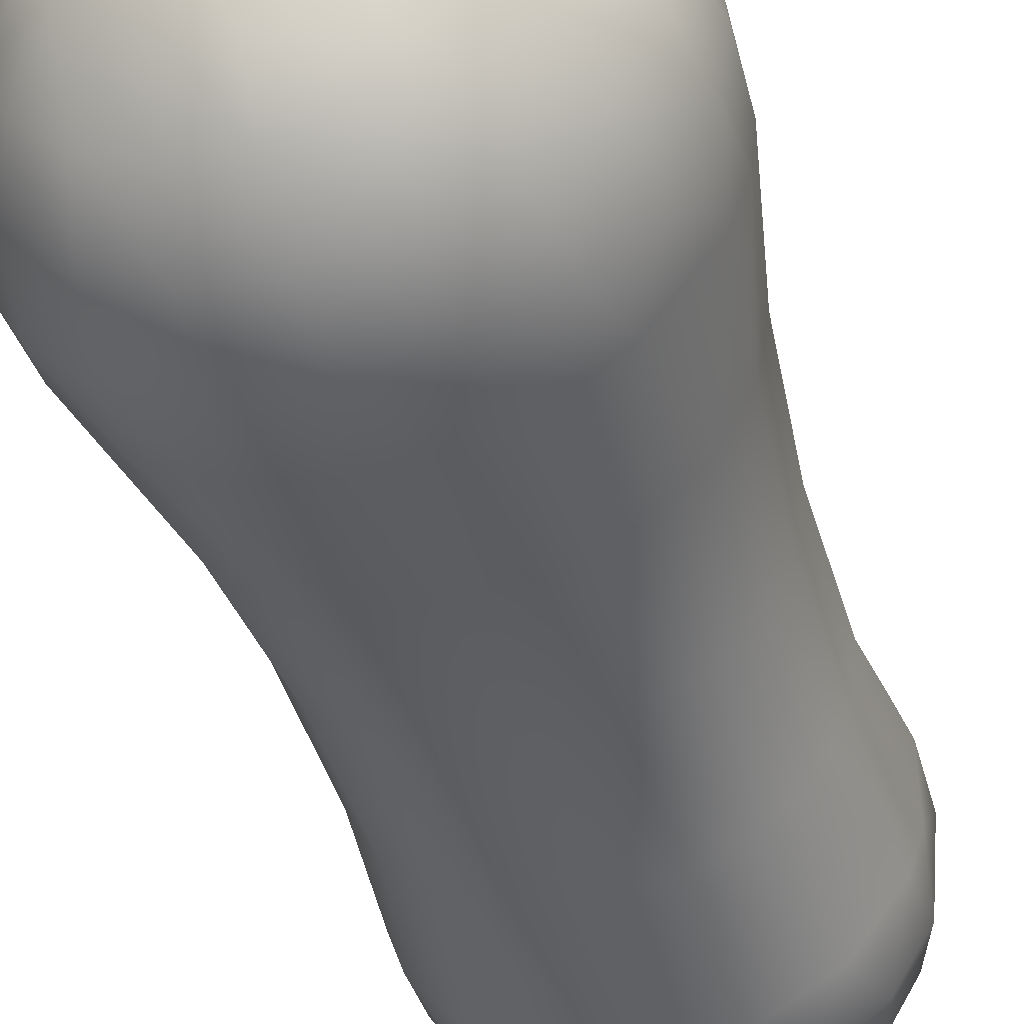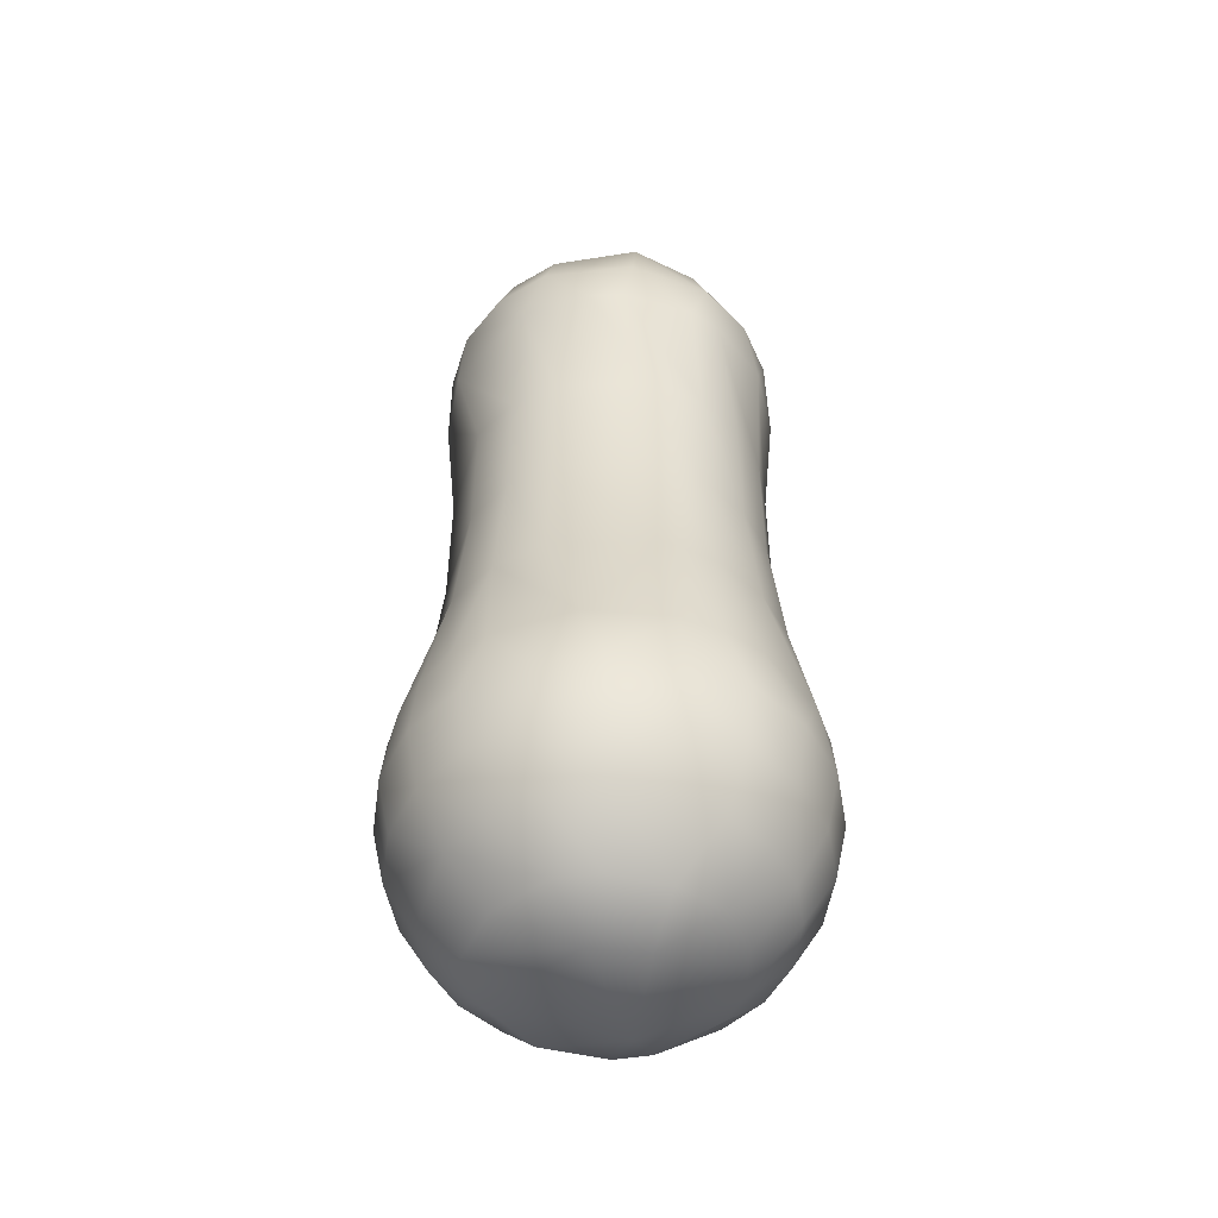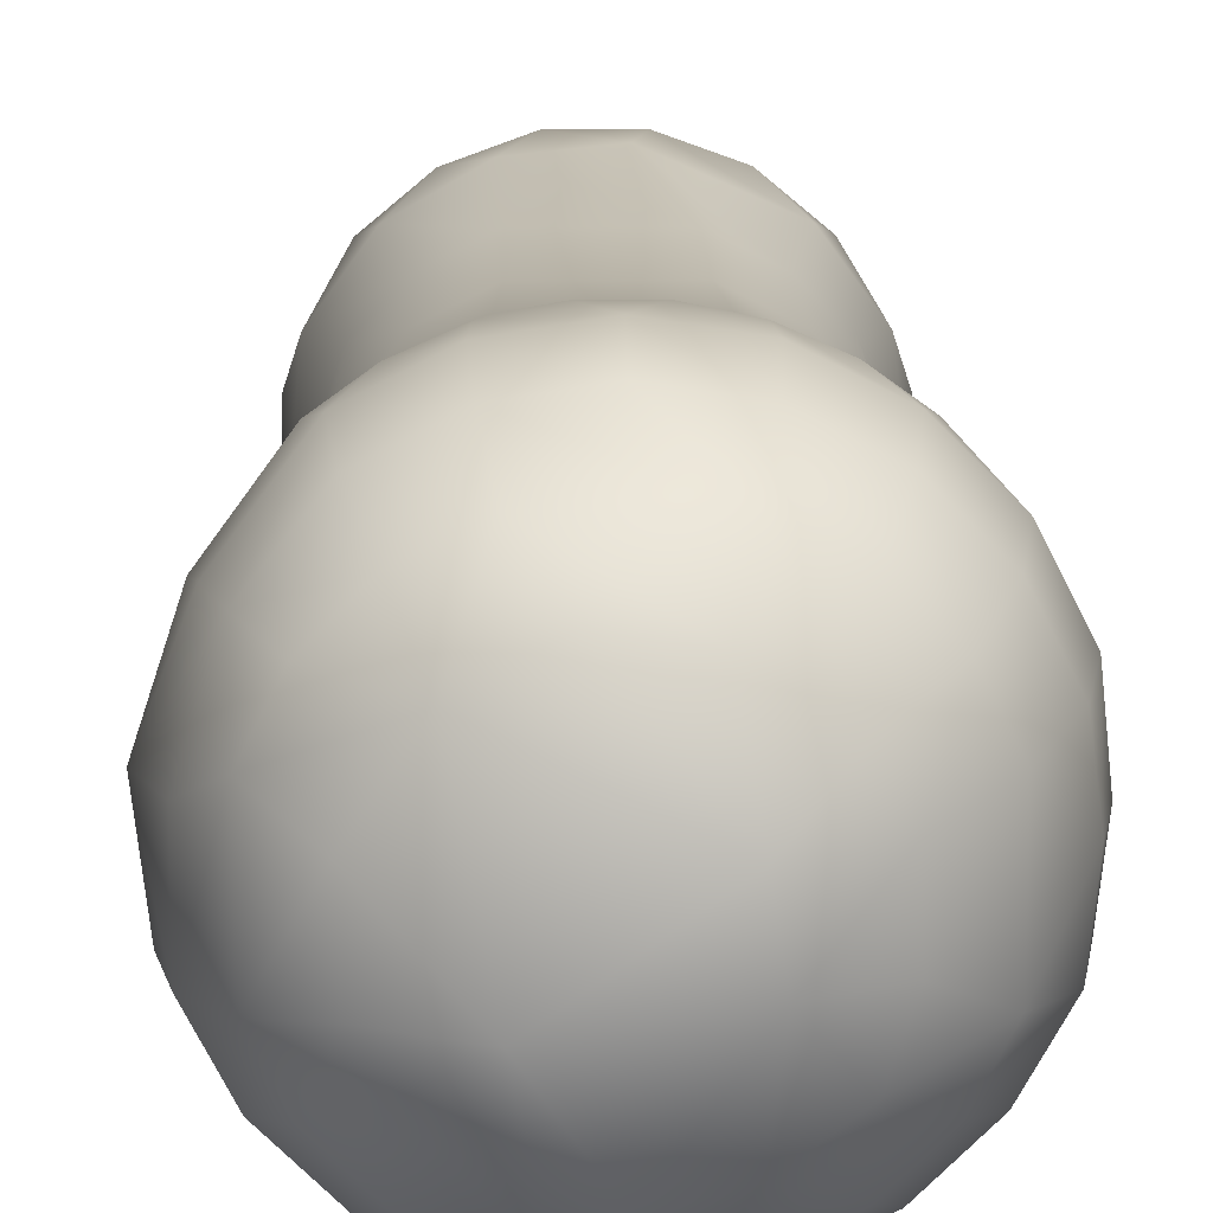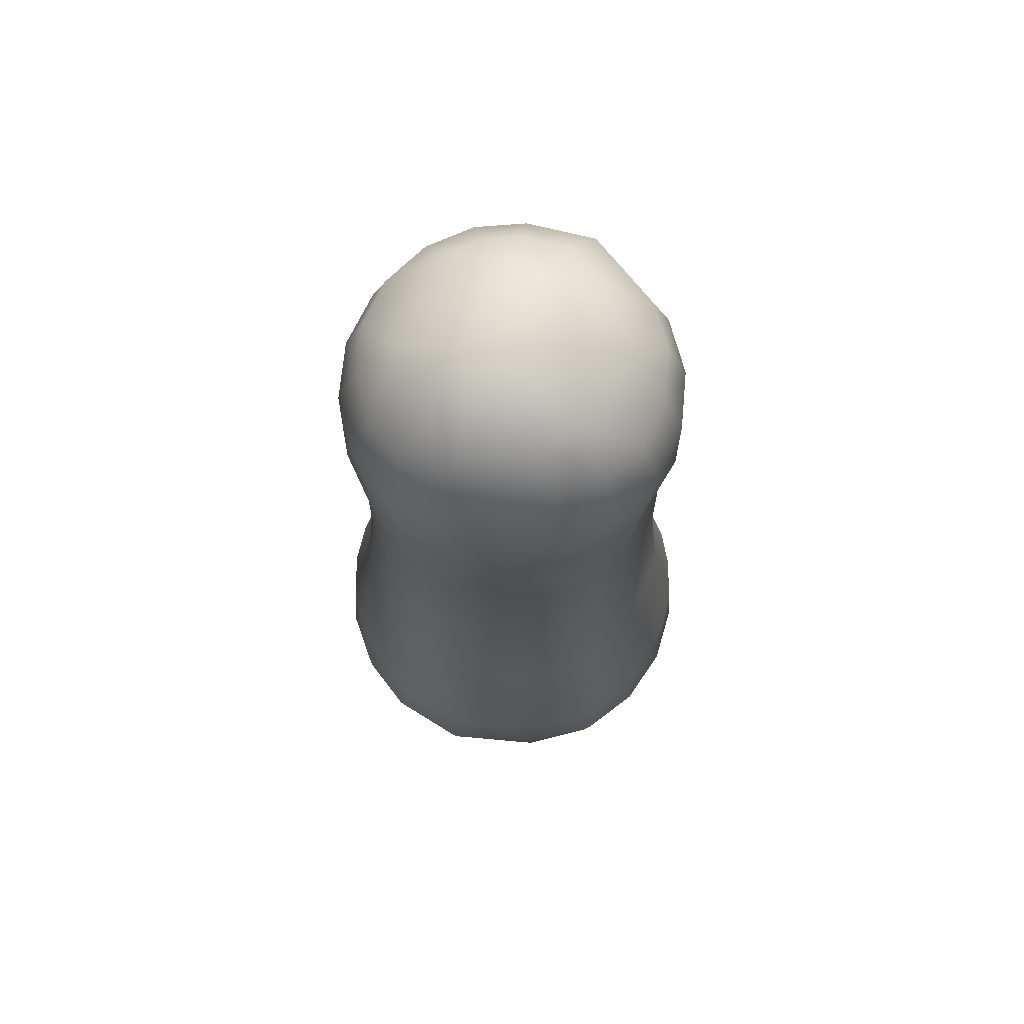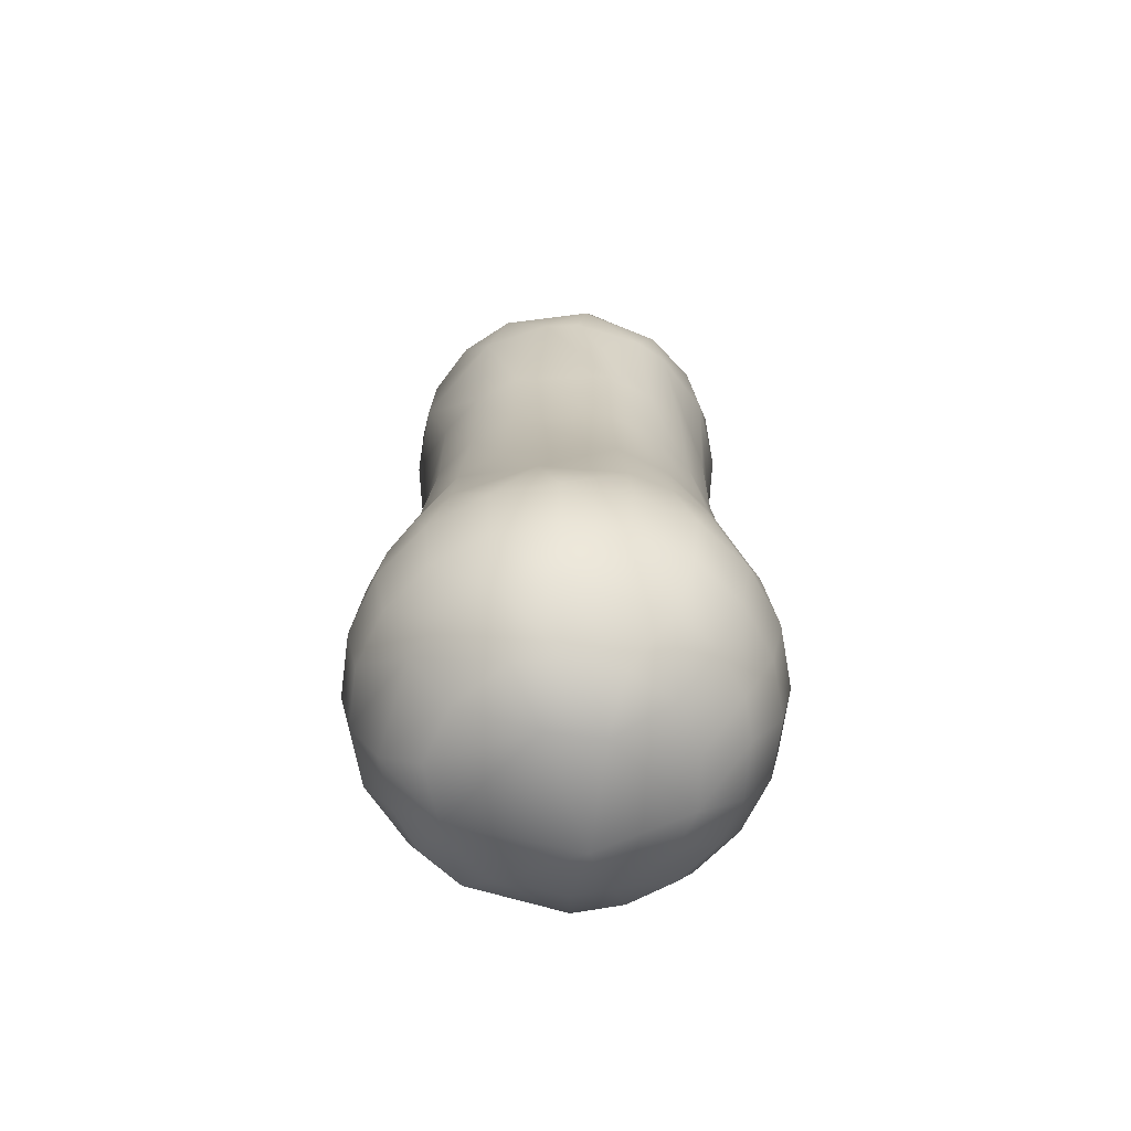
<metadata>
{"format":"obj","ext":"obj","renderer":"f3d","projection":"perspective","resolution":1024,"background":"white","views":[{"elev":-45.5,"azim":-163.3,"up":"+Y"},{"elev":-49.6,"azim":-107.0,"up":"+Z"},{"elev":15.8,"azim":178.8,"up":"+Y"},{"elev":69.4,"azim":115.4,"up":"+Z"},{"elev":-66.7,"azim":-106.7,"up":"+Z"}]}
</metadata>
<code>
v 0.006563 -0.002383 0.04724
v 0.005353 -0.004479 0.04724
v 0.008872 -0.003223 0.0444
v 0.006609 1e-06 0.04754
v 0.002847 -0.002377 0.04909
v 0.002542 0.001398 0.04917
v 0.01015 -0.003688 0.0409
v 0.01066 0.002264 0.03715
v 0.01066 -6e-06 0.04114
v 0.01234 0.002622 0.003915
v 0.01153 0.005128 0.003915
v 0.01102 1e-06 0.01213
v 0.009958 0.004429 0.03715
v 0.01015 1e-06 0.02884
v 0.008876 0.00644 0.01212
v 0.01019 1e-06 0.02046
v 0.008195 0.005946 0.02046
v 0.008178 0.005933 0.02884
v 0.008447 0.009368 0.003915
v 0.006452 0.008864 0.01212
v 0.005958 0.008183 0.02046
v 0.005945 0.008166 0.02884
v 0.007297 0.008091 0.03715
v 0.006315 0.01092 0.003915
v 0.003398 0.01042 0.01212
v 0.003908 0.01199 0.003915
v 0.003138 0.00962 0.02046
v 0.003132 0.009599 0.02884
v 0.003377 0.01035 0.03715
v 0.001331 0.01254 0.003915
v -0.003372 0.01042 0.01212
v -0.003112 0.00962 0.02046
v -0.003106 0.009599 0.02884
v -0.001304 0.01254 0.003915
v -0.001125 0.01083 0.03715
v -0.003882 0.01199 0.003915
v -0.006289 0.01092 0.003915
v -0.006426 0.008864 0.01212
v -0.005932 0.008183 0.02046
v -0.005919 0.008166 0.02884
v -0.007271 0.008091 0.03715
v -0.008421 0.009368 0.003915
v -0.0115 0.005128 0.003915
v -0.008849 0.00644 0.01212
v -0.008169 0.005946 0.02046
v -0.008152 0.005933 0.02884
v -0.009932 0.004429 0.03715
v -0.01099 1e-06 0.01213
v -0.01017 1e-06 0.02046
v -0.01013 1e-06 0.02884
v -0.01259 1e-06 0.003915
v -0.01064 0.002264 0.03715
v 0.003498 -0.006035 0.04724
v 0.007235 -0.006059 0.0444
v 0.00968 -9e-06 0.04426
v 0.01292 0.001095 -0.000144
v 0.009763 0.003169 -0.007262
v 0.008306 0.006027 -0.007262
v 0.004715 0.005683 -0.009958
v 0.006039 0.008295 -0.007262
v 0.004727 -0.008164 0.0444
v 0.008275 -0.006931 0.0409
v 0.007167 0.009848 -0.003835
v 0.007642 0.0105 9e-06
v 0.003181 0.009751 -0.007262
v 0.003774 0.01158 -0.003835
v 0.004024 0.01235 9e-06
v -0.002272 0.007034 -0.009959
v -0.003113 0.002272 -0.01168
v -0.003155 0.009751 -0.007262
v 1.3e-05 0.01217 -0.003835
v 1.3e-05 0.01298 9e-06
v -0.003748 0.01158 -0.003835
v -0.003998 0.01235 9e-06
v -0.005642 0.004786 -0.009957
v -0.006012 0.008295 -0.007262
v -0.007141 0.009848 -0.003835
v -0.007616 0.0105 9e-06
v -0.00828 0.006027 -0.007262
v -0.009833 0.007155 -0.003835
v -0.01049 0.00763 9e-06
v -0.006829 0.002314 -0.009958
v -0.009736 0.003169 -0.007262
v -0.01156 0.003762 -0.003835
v -0.01233 0.004012 9e-06
v -0.01209 3.7e-05 -0.003513
v -0.01276 -6.8e-05 -7e-06
v 0.008275 0.006934 0.0409
v 0.007235 0.006061 0.0444
v 0.005353 0.004481 0.04724
v 0.005406 0.009341 0.0409
v 0.004727 0.008166 0.0444
v 0.003498 0.006038 0.04724
v 0.001886 0.01062 0.0409
v 0.00165 0.009286 0.0444
v -0.00186 0.01062 0.0409
v -0.001624 0.009286 0.0444
v -0.001197 0.006865 0.04724
v -0.002821 0.002379 0.04909
v -0.00538 0.009341 0.0409
v -0.004701 0.008166 0.0444
v -0.008249 0.006934 0.0409
v -0.007209 0.006061 0.0444
v -0.005326 0.004481 0.04724
v -0.01061 0.001655 0.04089
v -0.009637 0.001119 0.04453
v -0.006583 1e-06 0.04754
v 0.009958 -0.004427 0.03715
v 0.01066 -0.002262 0.03715
v -0.01232 -0.002619 0.003915
v -0.0104 -0.003384 0.01212
v -0.009606 -0.003124 0.02046
v -0.009585 -0.003117 0.02884
v -0.01064 -0.002262 0.03715
v -0.0115 -0.005126 0.003915
v -0.009932 -0.004427 0.03715
v -0.008849 -0.006438 0.01212
v -0.008169 -0.005944 0.02046
v -0.008152 -0.005931 0.02884
v -0.008421 -0.009366 0.003915
v -0.006426 -0.008861 0.01212
v -0.005932 -0.008181 0.02046
v -0.005919 -0.008163 0.02884
v -0.007271 -0.008089 0.03715
v -0.006289 -0.01091 0.003915
v -0.003372 -0.01042 0.01212
v -0.003882 -0.01199 0.003915
v -0.003112 -0.009618 0.02046
v -0.003106 -0.009597 0.02884
v -0.003351 -0.01035 0.03715
v -0.001304 -0.01253 0.003915
v 0.001331 -0.01253 0.003915
v 0.001151 -0.01082 0.03715
v 0.003398 -0.01042 0.01212
v 0.003908 -0.01199 0.003915
v 0.003138 -0.009618 0.02046
v 0.003132 -0.009597 0.02884
v 0.006315 -0.01091 0.003915
v 0.006452 -0.008861 0.01212
v 0.005958 -0.008181 0.02046
v 0.005945 -0.008163 0.02884
v 0.007297 -0.008089 0.03715
v 0.008447 -0.009366 0.003915
v 0.01153 -0.005126 0.003915
v 0.008876 -0.006438 0.01212
v 0.008195 -0.005944 0.02046
v 0.008178 -0.005931 0.02884
v 0.01043 -0.003384 0.01212
v 0.009632 -0.003124 0.02046
v 0.009611 -0.003117 0.02884
v 0.01234 -0.002619 0.003915
v -0.003662 -0.001193 -0.01168
v -0.006966 -0.0013 -0.009957
v -0.009736 -0.003167 -0.007262
v -0.01164 -0.003811 -0.003896
v -0.01233 -0.00401 9e-06
v -0.00597 -0.004346 -0.009959
v -0.00828 -0.006024 -0.007262
v -0.009833 -0.007153 -0.003835
v -0.01049 -0.007628 9e-06
v -0.006012 -0.008292 -0.007262
v -0.007141 -0.009845 -0.003835
v -0.007616 -0.0105 9e-06
v 1.3e-05 -0.007394 -0.009959
v 1.3e-05 -0.01025 -0.007262
v -0.003748 -0.01157 -0.003835
v -0.003998 -0.01234 9e-06
v 1.3e-05 -0.01217 -0.003835
v 1.3e-05 -0.01298 9e-06
v 0.003139 -0.00227 -0.01168
v 0.002298 -0.007032 -0.009959
v 0.003181 -0.009748 -0.007262
v 0.003774 -0.01157 -0.003835
v 0.004024 -0.01234 9e-06
v 0.005996 -0.004346 -0.009959
v 0.006039 -0.008292 -0.007262
v 0.007167 -0.009845 -0.003835
v 0.007642 -0.0105 9e-06
v 0.008306 -0.006024 -0.007262
v 0.00986 -0.007153 -0.003835
v 0.01051 -0.007628 9e-06
v 0.007047 -0.002284 -0.009959
v 0.009763 -0.003167 -0.007262
v 0.01159 -0.00376 -0.003835
v 0.01236 -0.00401 9e-06
v -0.01012 -0.003688 0.0409
v -0.008846 -0.003223 0.0444
v -0.006537 -0.002383 0.04724
v -0.003463 -0.001264 0.04909
v -0.008249 -0.006931 0.0409
v -0.007209 -0.006059 0.0444
v -0.005326 -0.004479 0.04724
v -0.00538 -0.009339 0.0409
v -0.004701 -0.008164 0.0444
v -0.003472 -0.006035 0.04724
v -0.00186 -0.01062 0.0409
v -0.001624 -0.009283 0.0444
v 0.001886 -0.01062 0.0409
v 0.00165 -0.009283 0.0444
v 0.005406 -0.009339 0.0409
v -0.003199 -0.006568 -0.009784
v -0.003783 -0.009398 -0.007685
v 0.009976 0.006396 -0.003988
v 0.01095 0.006098 -0.000287
v 0.01157 0.001441 -0.003962
v 0.001442 0.00754 -0.009955
v 0.00723 0.001885 -0.009953
f 1 2 3
f 1 4 5
f 6 5 4
f 10 11 12
f 13 8 14
f 12 15 16
f 15 12 11
f 16 17 14
f 17 16 15
f 14 18 13
f 18 14 17
f 11 19 15
f 20 15 19
f 15 20 17
f 21 17 20
f 17 21 18
f 22 18 21
f 22 23 13
f 18 22 13
f 19 24 20
f 20 25 21
f 20 24 26
f 25 20 26
f 21 27 22
f 27 21 25
f 22 28 23
f 28 22 27
f 29 23 28
f 26 30 25
f 31 25 30
f 25 31 27
f 27 32 28
f 32 27 31
f 28 33 29
f 33 28 32
f 30 34 31
f 35 29 33
f 31 34 36
f 36 37 31
f 31 38 32
f 38 31 37
f 39 32 38
f 32 39 33
f 40 33 39
f 40 41 35
f 33 40 35
f 37 42 38
f 38 42 43
f 44 38 43
f 38 44 39
f 45 39 44
f 39 45 40
f 40 46 41
f 46 40 45
f 47 41 46
f 48 44 43
f 44 48 45
f 49 45 48
f 45 49 46
f 46 50 47
f 50 46 49
f 43 51 48
f 52 47 50
f 2 53 54
f 2 1 5
f 4 1 55
f 7 9 3
f 11 10 56
f 58 57 59
f 60 58 59
f 54 61 62
f 64 19 11
f 24 19 64
f 60 65 63
f 65 60 59
f 66 63 65
f 63 66 64
f 67 64 66
f 64 67 24
f 26 24 67
f 65 70 66
f 70 65 68
f 66 71 67
f 71 66 70
f 72 30 26
f 67 72 26
f 72 67 71
f 34 30 72
f 73 71 70
f 71 73 72
f 72 74 34
f 74 72 73
f 36 34 74
f 75 68 69
f 68 75 70
f 76 70 75
f 70 76 73
f 73 77 74
f 77 73 76
f 78 74 77
f 78 37 36
f 74 78 36
f 42 37 78
f 76 79 77
f 79 76 75
f 80 77 79
f 77 80 78
f 81 78 80
f 78 81 42
f 43 42 81
f 75 82 79
f 82 75 69
f 83 79 82
f 79 83 80
f 84 80 83
f 80 84 81
f 81 85 43
f 85 81 84
f 51 43 85
f 86 84 83
f 84 86 85
f 85 87 51
f 87 85 86
f 3 9 55
f 8 13 9
f 88 9 13
f 9 88 55
f 55 89 4
f 89 55 88
f 4 90 6
f 90 4 89
f 13 23 88
f 88 91 89
f 91 88 23
f 89 92 90
f 92 89 91
f 90 93 6
f 93 90 92
f 23 29 91
f 94 91 29
f 91 94 92
f 92 95 93
f 95 92 94
f 94 96 95
f 94 29 35
f 96 94 35
f 95 97 93
f 97 95 96
f 98 93 97
f 93 98 6
f 99 6 98
f 96 100 97
f 96 35 41
f 100 96 41
f 97 101 98
f 101 97 100
f 100 102 101
f 102 100 41
f 101 103 98
f 103 101 102
f 104 98 103
f 98 104 99
f 41 47 102
f 105 102 47
f 102 105 103
f 103 106 104
f 106 103 105
f 107 104 106
f 104 107 99
f 47 52 105
f 55 1 3
f 108 109 7
f 51 110 48
f 54 3 2
f 48 111 49
f 111 48 110
f 112 49 111
f 112 50 49
f 113 50 112
f 113 114 52
f 113 52 50
f 62 7 54
f 110 115 111
f 116 114 113
f 111 117 112
f 117 111 115
f 112 118 113
f 118 112 117
f 113 119 116
f 119 113 118
f 115 120 117
f 121 117 120
f 117 121 118
f 118 122 119
f 122 118 121
f 123 119 122
f 123 124 116
f 119 123 116
f 120 125 121
f 121 126 122
f 121 125 127
f 126 121 127
f 128 122 126
f 122 128 123
f 123 129 124
f 129 123 128
f 130 124 129
f 127 131 126
f 131 132 126
f 133 130 129
f 126 134 128
f 128 136 129
f 136 128 134
f 129 137 133
f 137 129 136
f 135 138 134
f 139 134 138
f 134 139 136
f 136 140 137
f 140 136 139
f 141 137 140
f 141 142 133
f 137 141 133
f 138 143 139
f 139 143 144
f 145 139 144
f 139 145 140
f 140 146 141
f 146 140 145
f 141 147 142
f 147 141 146
f 108 142 147
f 145 148 146
f 148 145 144
f 146 149 147
f 149 146 148
f 147 150 108
f 150 147 149
f 144 151 148
f 109 108 150
f 148 151 10
f 148 10 12
f 7 62 108
f 148 12 149
f 149 16 150
f 149 12 16
f 150 14 109
f 3 54 7
f 14 150 16
f 8 109 14
f 69 152 82
f 153 82 152
f 82 153 83
f 154 86 83
f 154 83 153
f 155 86 154
f 155 87 86
f 156 110 51
f 156 51 87
f 156 87 155
f 115 110 156
f 157 153 152
f 153 157 154
f 154 158 155
f 158 154 157
f 155 159 156
f 159 155 158
f 160 156 159
f 156 160 115
f 158 161 159
f 161 158 157
f 159 162 160
f 162 159 161
f 163 160 162
f 125 120 163
f 162 166 163
f 163 167 125
f 167 163 166
f 127 125 167
f 166 168 167
f 168 166 165
f 169 167 168
f 169 131 127
f 167 169 127
f 132 131 169
f 152 170 164
f 170 152 69
f 171 164 170
f 164 171 165
f 165 172 168
f 172 165 171
f 168 173 169
f 173 168 172
f 174 169 173
f 169 174 132
f 135 132 174
f 175 171 170
f 171 175 172
f 172 176 173
f 176 172 175
f 173 177 174
f 177 173 176
f 178 174 177
f 178 138 135
f 174 178 135
f 143 138 178
f 179 176 175
f 176 179 177
f 180 177 179
f 177 180 178
f 181 178 180
f 178 181 143
f 144 143 181
f 182 175 170
f 175 182 179
f 179 183 180
f 183 179 182
f 184 180 183
f 180 184 181
f 181 185 144
f 185 181 184
f 151 144 185
f 170 69 59
f 183 57 184
f 184 56 185
f 185 56 151
f 10 151 56
f 52 114 105
f 186 106 105
f 186 105 114
f 53 2 5
f 106 187 107
f 187 106 186
f 188 107 187
f 142 108 62
f 189 99 188
f 114 116 186
f 190 186 116
f 186 190 187
f 187 191 188
f 191 187 190
f 192 188 191
f 188 192 189
f 116 124 190
f 193 190 124
f 190 193 191
f 194 191 193
f 191 194 192
f 192 195 189
f 195 192 194
f 124 130 193
f 193 196 194
f 196 193 130
f 194 197 195
f 197 194 196
f 196 130 133
f 198 196 133
f 196 198 197
f 199 197 198
f 197 199 195
f 53 195 199
f 195 53 189
f 5 189 53
f 189 5 99
f 198 200 199
f 61 199 200
f 199 61 53
f 62 200 142
f 200 62 61
f 61 54 53
f 8 9 109
f 7 109 9
f 133 200 198
f 133 142 200
f 120 160 163
f 115 160 120
f 157 201 161
f 164 201 152
f 201 157 152
f 165 166 202
f 164 165 202
f 162 202 166
f 161 202 162
f 164 202 201
f 161 201 202
f 63 203 60
f 56 204 11
f 204 64 11
f 64 204 203
f 64 203 63
f 57 205 184
f 205 56 184
f 57 203 205
f 57 58 203
f 58 60 203
f 56 203 204
f 56 205 203
f 59 206 65
f 206 68 65
f 68 206 69
f 206 59 69
f 59 207 170
f 207 182 170
f 182 207 183
f 183 207 57
f 207 59 57
f 132 135 134
f 126 132 134
f 5 6 99
f 99 107 188

</code>
